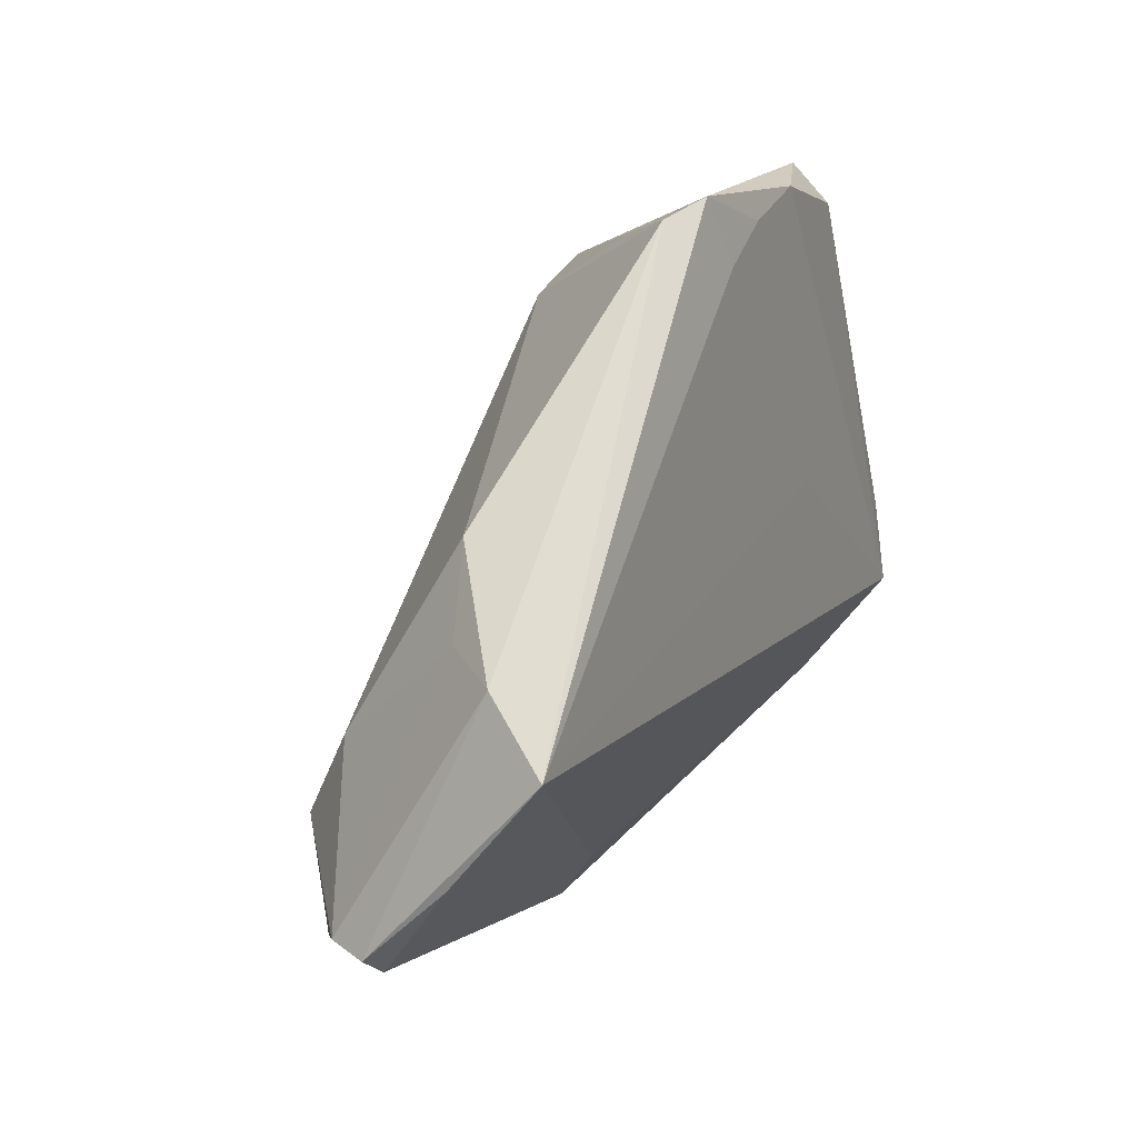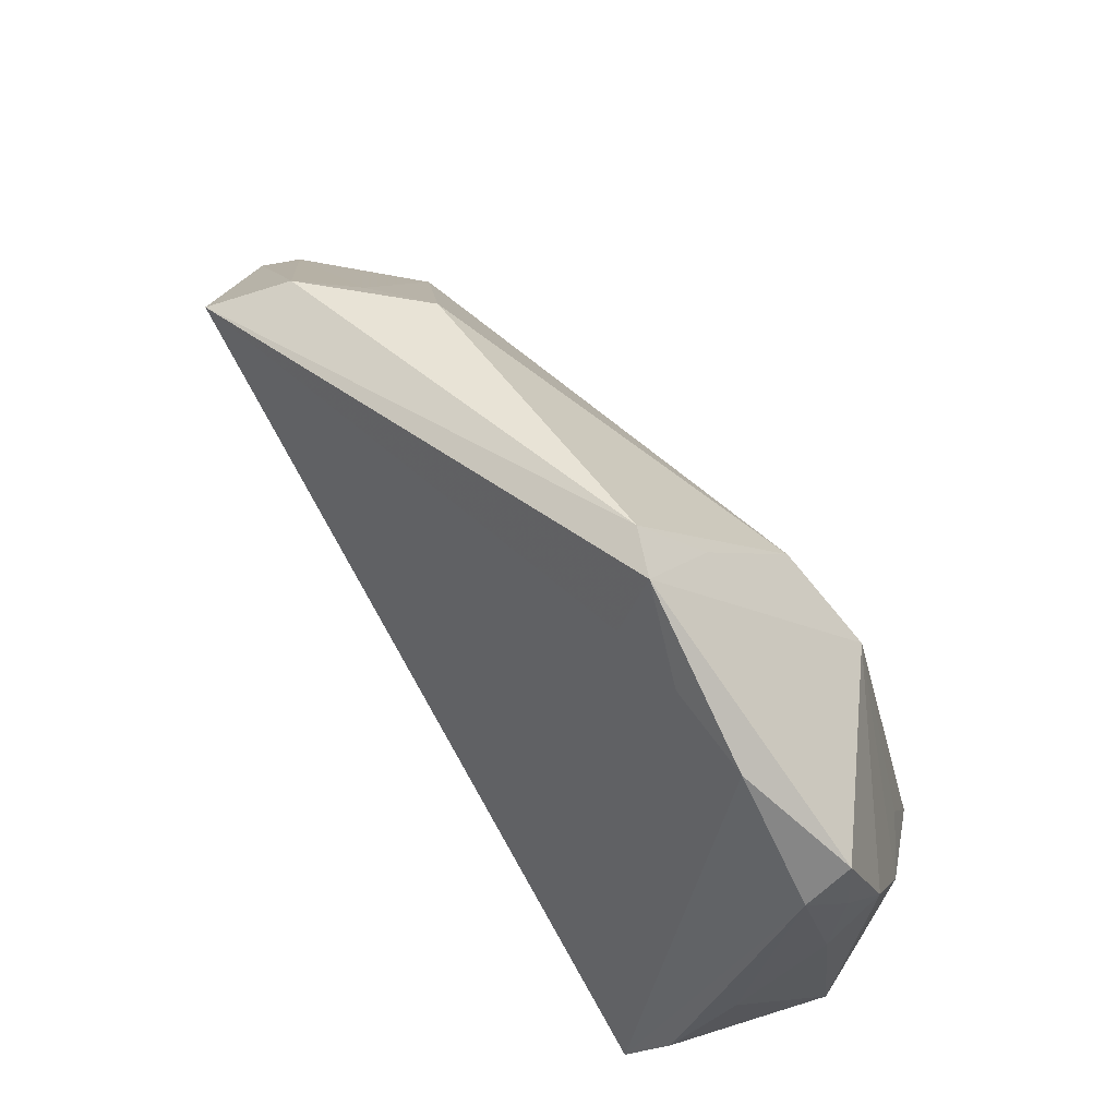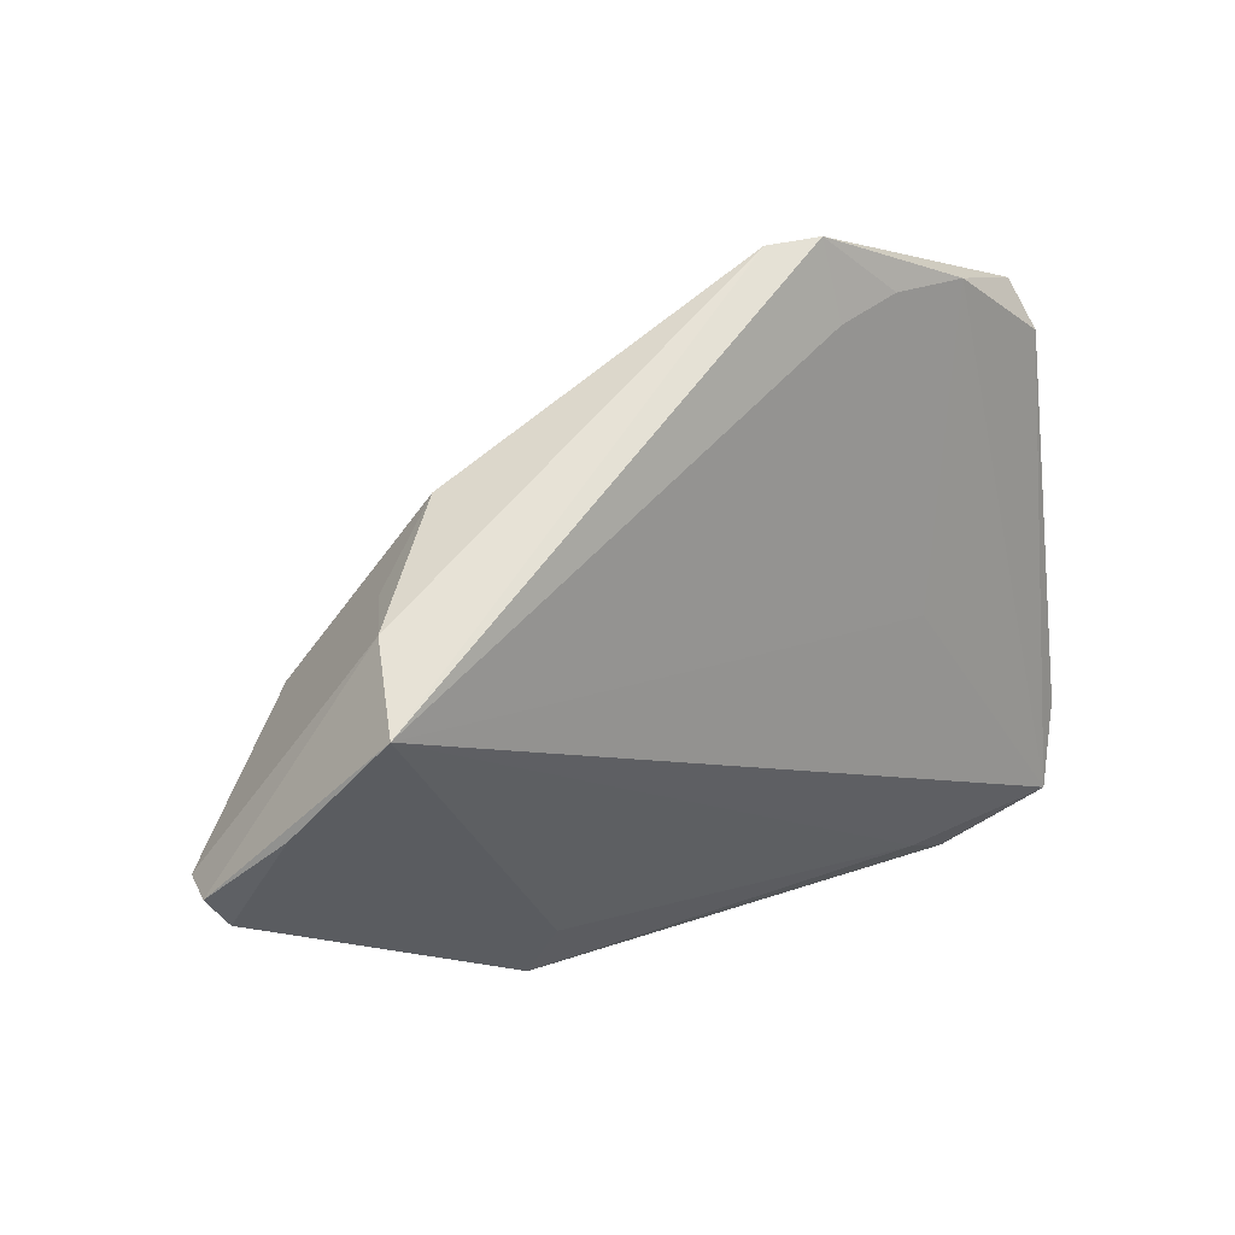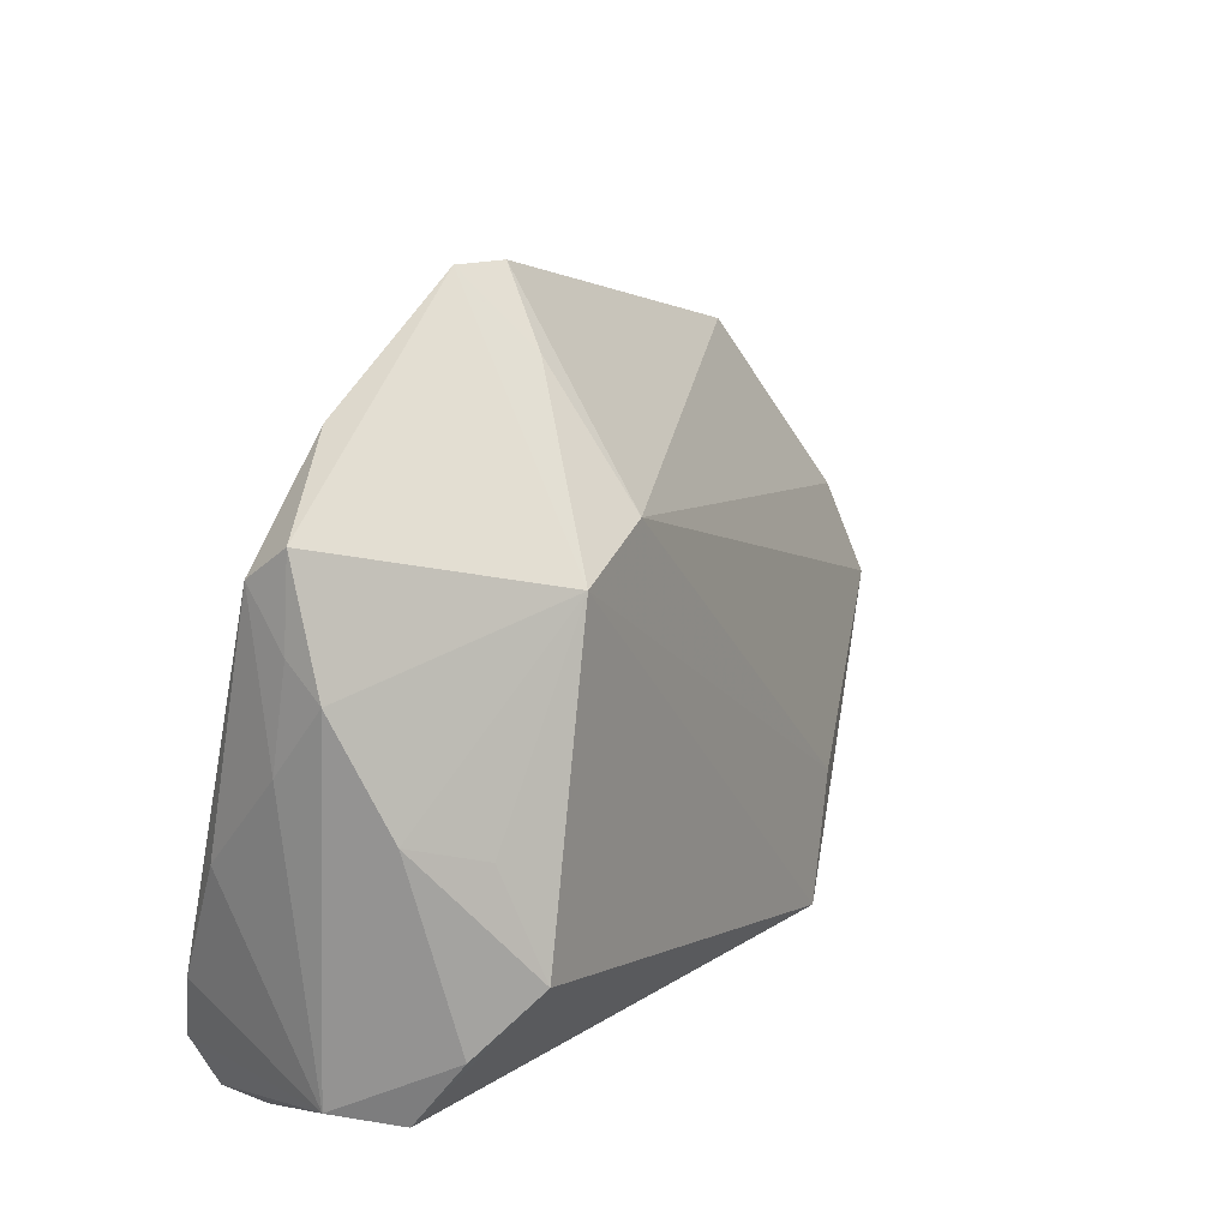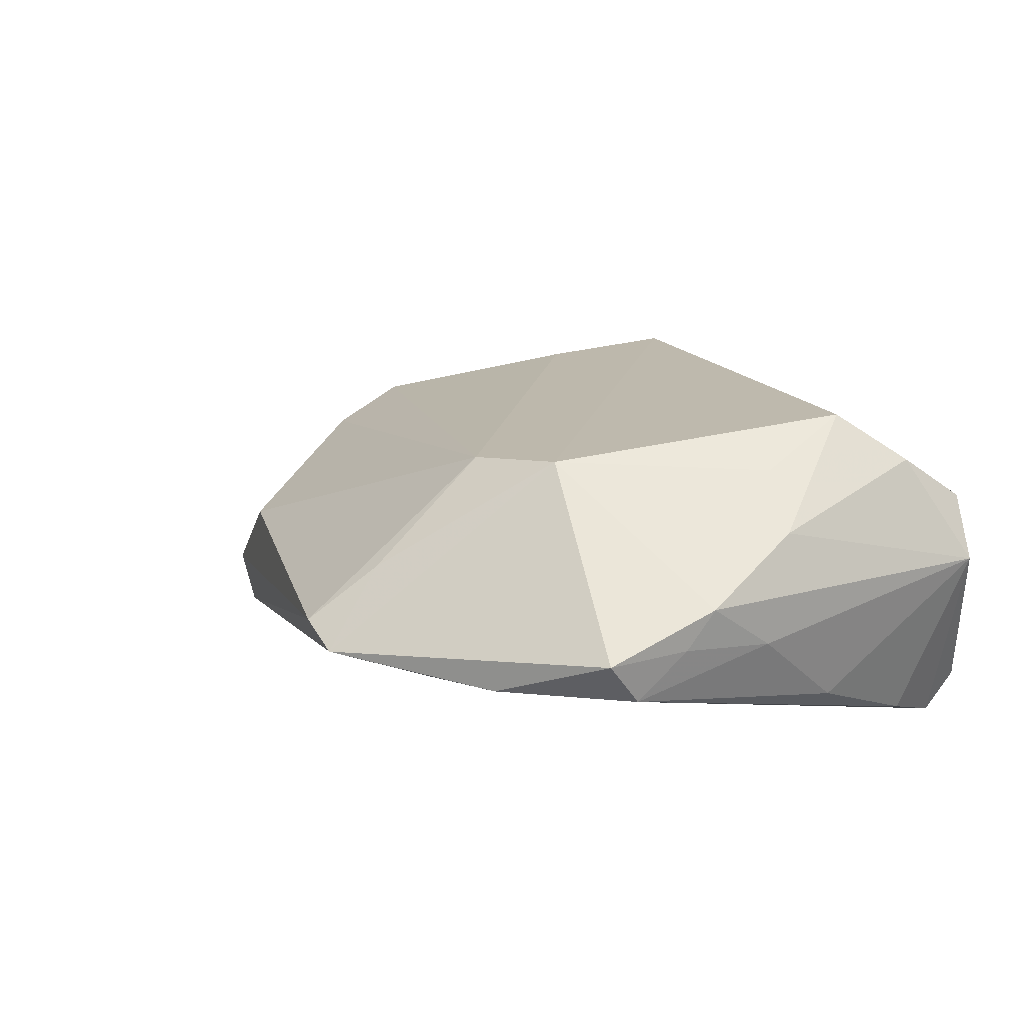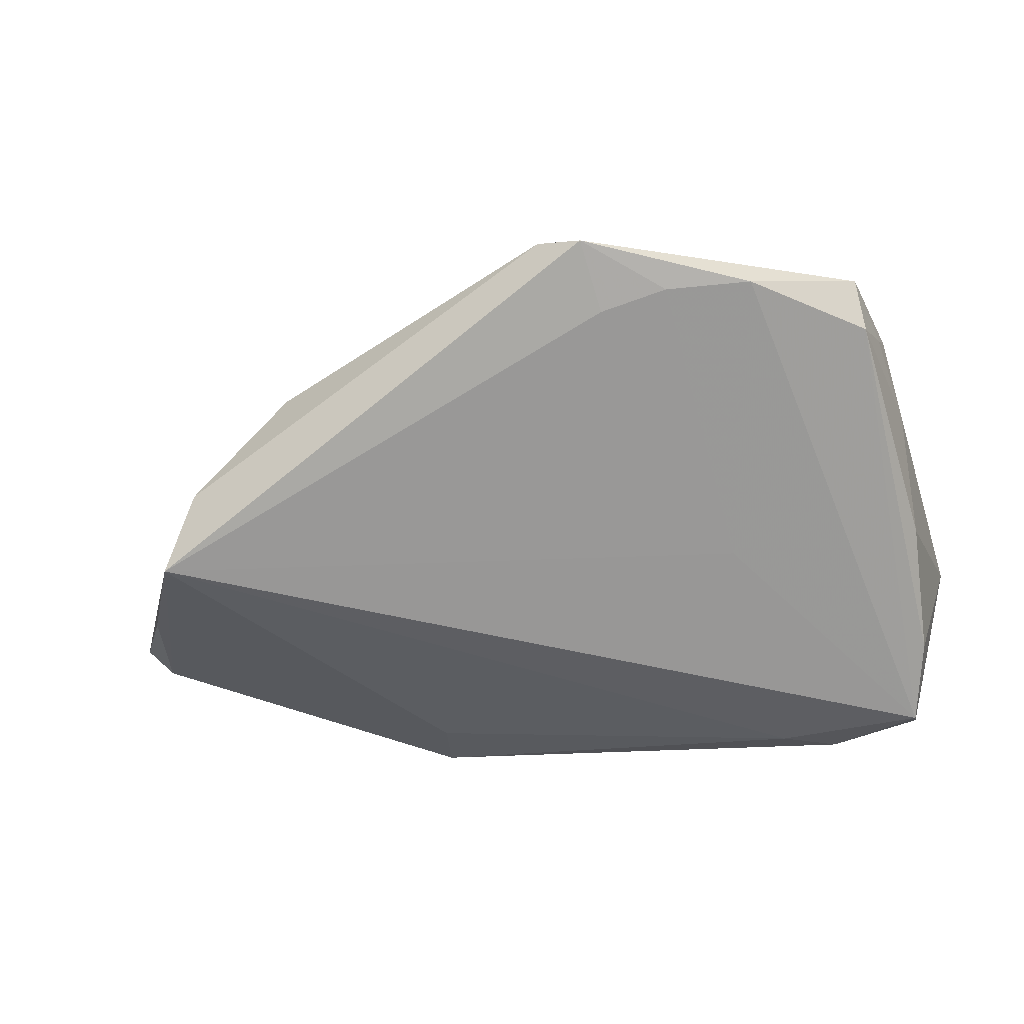
<metadata>
{"format":"obj","ext":"obj","renderer":"f3d","projection":"perspective","resolution":1024,"background":"white","views":[{"elev":48.9,"azim":120.9,"up":"+Y"},{"elev":65.9,"azim":-123.5,"up":"+Y"},{"elev":40.7,"azim":144.0,"up":"+Y"},{"elev":19.5,"azim":-57.0,"up":"+Y"},{"elev":18.4,"azim":-123.7,"up":"+Z"},{"elev":-51.5,"azim":-162.1,"up":"+Z"}]}
</metadata>
<code>
v -0.0209 0.03072 -0.007134
v -0.0499 -0.01073 -0.01031
v -0.04735 -0.02467 -0.01636
v -0.02882 0.03059 -0.005849
v 0.04699 -0.009957 -0.004085
v 0.04561 0.006797 -0.0138
v -0.0156 0.03862 -0.001584
v -0.044 -0.03321 -0.01996
v 0.02971 0.02123 -0.005071
v 0.03806 0.0193 -0.01996
v -0.02084 0.03881 -0.003747
v 0.03827 -0.004673 0.00786
v -0.03276 -0.03865 -0.01619
v 0.0505 -0.003075 -0.003355
v 0.01559 -0.03403 0.002182
v 0.04971 -0.005734 -0.008738
v 0.03371 0.02299 -0.01147
v -0.01922 0.01787 0.01537
v -0.04092 -0.01824 0.01996
v -0.04241 -0.03881 -0.01158
v -0.05161 0.0002719 -0.001071
v -0.05161 -0.03081 0.002804
v -0.05161 0.007997 0.004574
v -0.04611 -0.02481 0.01468
v -0.04262 -0.006822 0.01553
v -0.04918 -0.004257 0.01032
v 0.01903 -0.02028 0.0146
v 0.0132 -0.0332 0.01636
v -0.05012 0.02084 0.0003067
v 0.05161 -0.002055 -0.007711
v -0.02681 -0.03403 -0.01765
v -0.04383 -0.0375 -0.01616
v -0.02772 -0.003318 -0.01497
v 0.02118 0.02614 -0.0009464
v 0.01692 -0.02368 -0.01303
v -0.04999 0.01704 -0.004583
v -0.05114 0.01137 0.0004202
v -0.03849 0.02797 -0.004865
v 0.01092 -0.03613 0.01123
v 0.04786 -0.007896 -0.0007593
v -0.04752 -0.03214 0.009388
v -0.0304 0.01449 0.01703
v 0.0346 0.005999 0.005234
v 0.01876 -0.03105 -0.0102
v -0.01905 0.0314 0.004512
f 29 42 11
f 41 22 20
f 43 34 18
f 29 36 37
f 38 36 29
f 29 11 38
f 8 36 38
f 34 43 9
f 34 9 17
f 30 10 17
f 45 42 18
f 45 11 42
f 32 22 8
f 32 20 22
f 3 36 8
f 3 2 36
f 8 22 3
f 22 2 3
f 21 2 22
f 21 37 36
f 36 2 21
f 13 44 15
f 20 32 13
f 13 32 8
f 8 10 31
f 31 13 8
f 44 13 31
f 30 40 16
f 29 37 23
f 23 42 29
f 23 26 42
f 22 26 23
f 23 21 22
f 37 21 23
f 24 22 41
f 24 26 22
f 33 10 8
f 8 38 33
f 1 11 10
f 34 17 7
f 11 45 7
f 10 11 7
f 7 17 10
f 18 34 7
f 7 45 18
f 14 40 30
f 30 17 14
f 14 9 43
f 14 17 9
f 39 13 15
f 20 13 39
f 41 20 39
f 39 28 41
f 12 28 40
f 12 14 43
f 40 14 12
f 12 43 18
f 35 31 10
f 44 31 35
f 10 16 35
f 35 16 44
f 6 10 30
f 30 16 6
f 6 16 10
f 44 16 5
f 5 16 40
f 15 44 5
f 5 39 15
f 40 28 5
f 28 39 5
f 42 26 25
f 19 28 42
f 42 25 19
f 41 28 19
f 19 24 41
f 26 24 19
f 19 25 26
f 4 38 11
f 11 1 4
f 4 33 38
f 10 33 4
f 4 1 10
f 27 12 18
f 28 12 27
f 18 42 27
f 42 28 27

</code>
